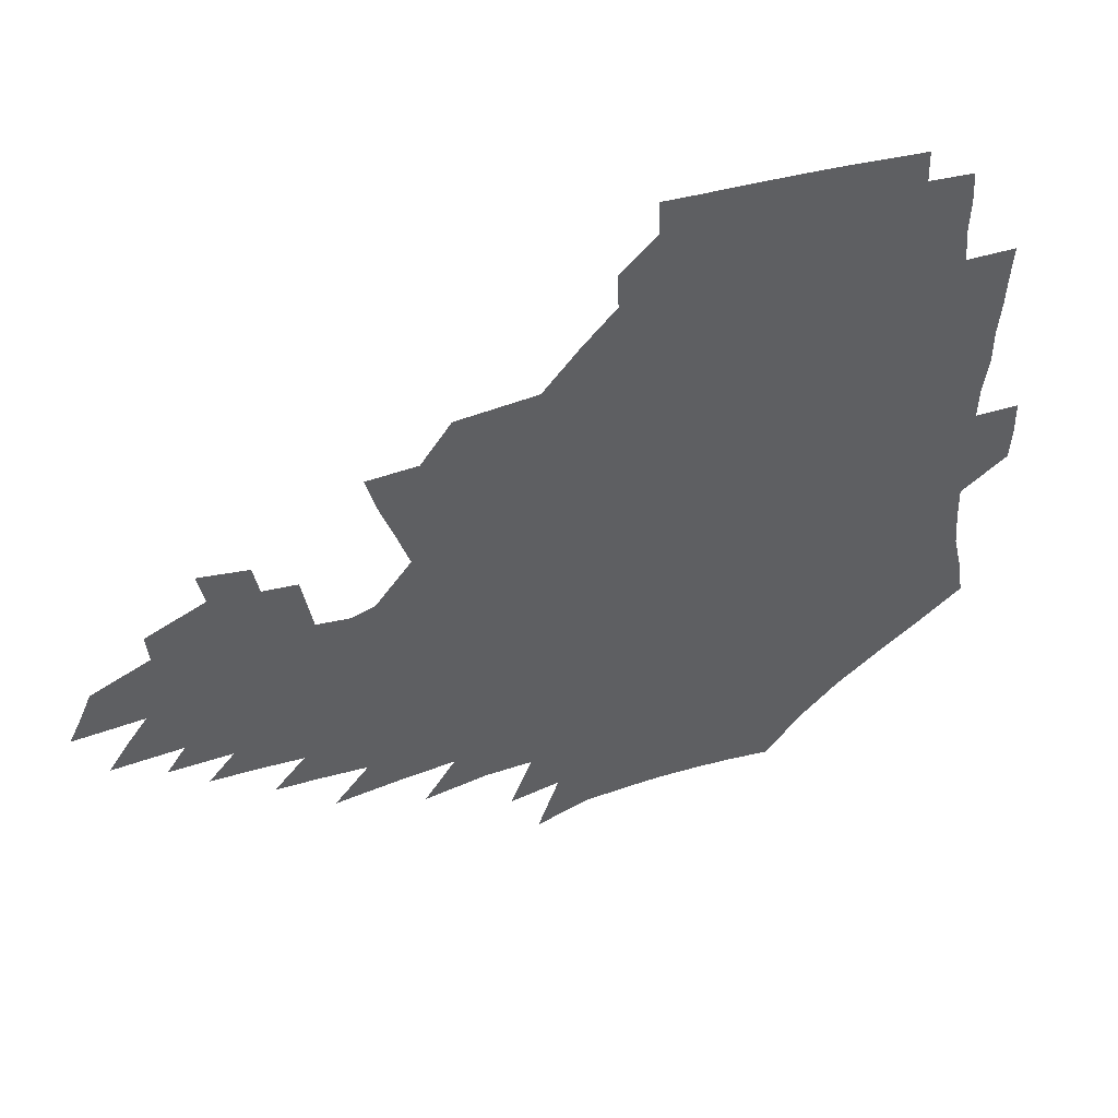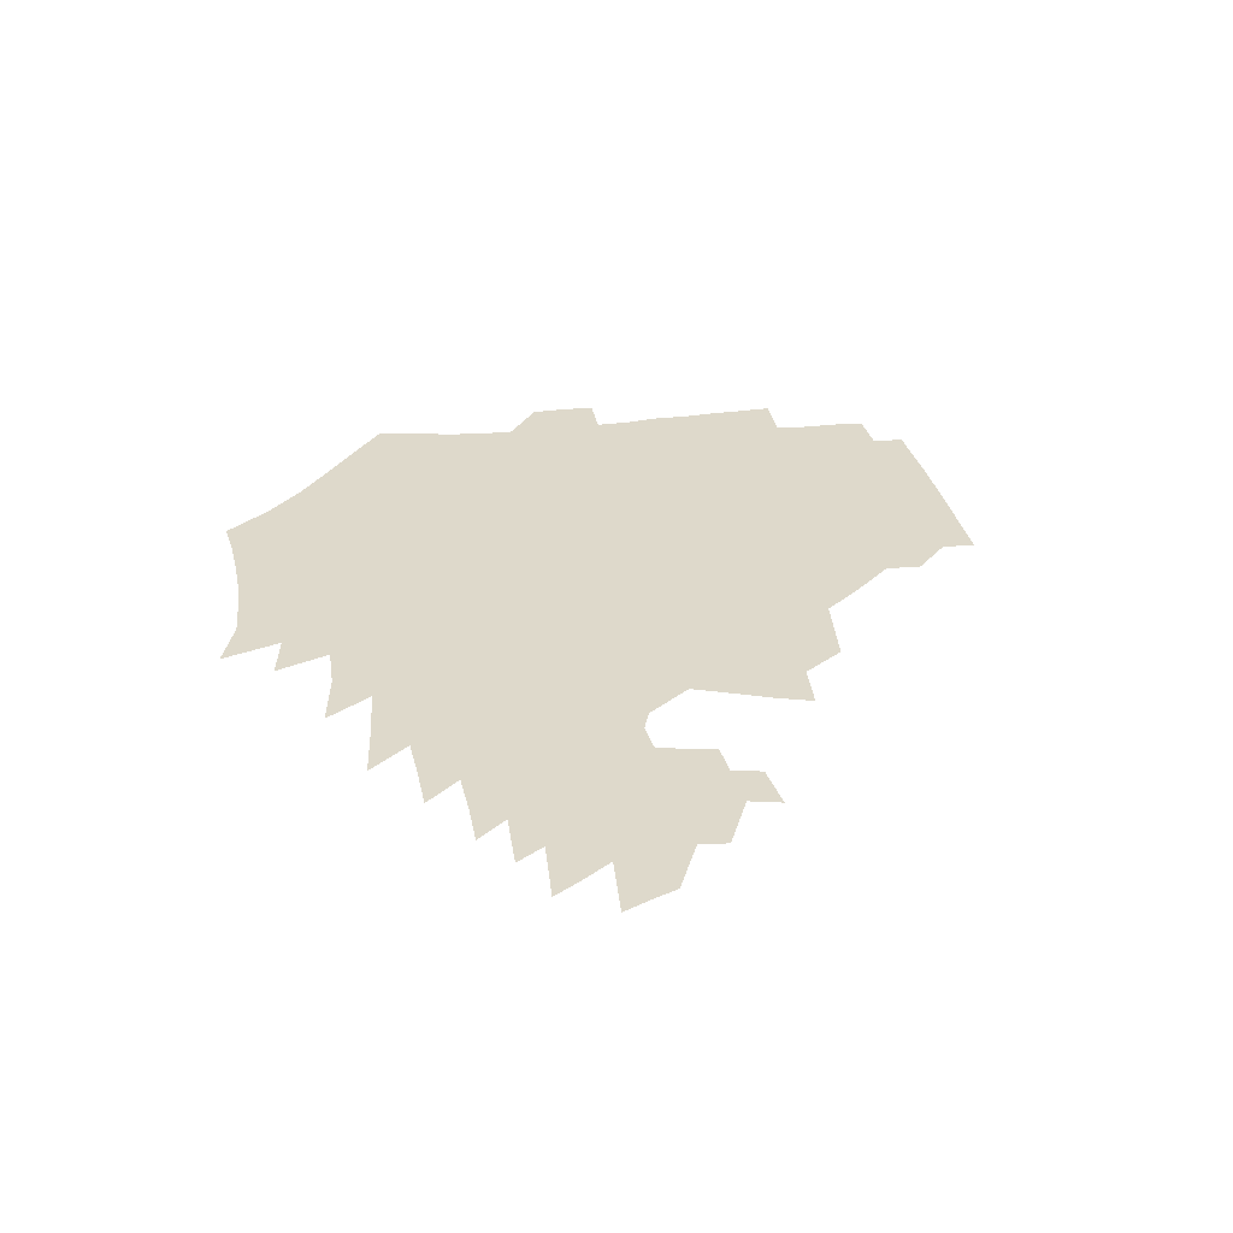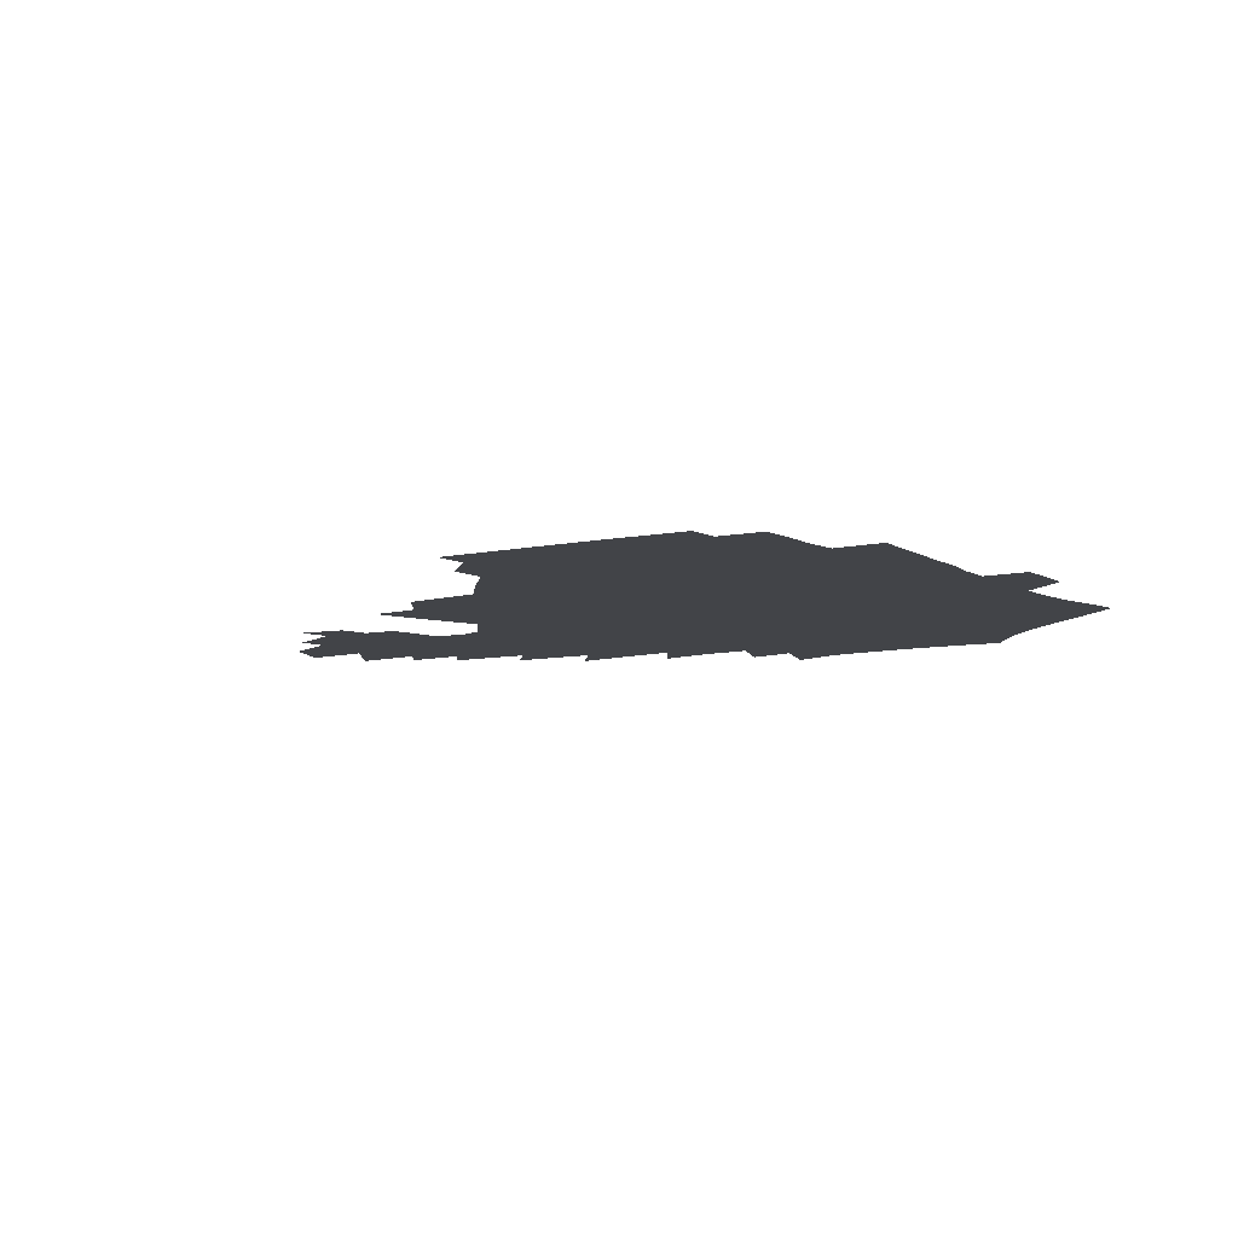
<metadata>
{"format":"obj","ext":"obj","renderer":"f3d","projection":"perspective","resolution":1024,"background":"white","views":[{"elev":47.5,"azim":159.5,"up":"+Y"},{"elev":31.8,"azim":81.7,"up":"+Z"},{"elev":-8.0,"azim":-145.2,"up":"+Z"}]}
</metadata>
<code>
v 187.8 253.8 0
v 187 268.4 0
v 187.3 282.8 0
v 199.6 175.9 0
v 202.1 192 0
v 206 208.7 0
v 207.2 224.4 0
v 207.7 239.7 0
v 206.6 254.4 0
v 206.6 269 0
v 206.3 283.5 0
v 205.9 298.2 0
v 203.6 313.1 0
v 203.6 327.7 0
v 202.2 342.3 0
v 201.6 356.6 0
v 200.7 370.5 0
v 217.4 162.4 0
v 218.8 178.2 0
v 222 194.7 0
v 224.1 210.5 0
v 227.3 226.4 0
v 228.2 240.9 0
v 225.8 255.4 0
v 225.5 270 0
v 224.9 284.5 0
v 224.4 299.2 0
v 223.8 313.8 0
v 222.6 328.5 0
v 222.6 343 0
v 223 357.2 0
v 222.1 371.1 0
v 223.4 385.3 0
v 223 399.4 0
v 223.8 413.3 0
v 236.3 148.8 0
v 235.7 164.2 0
v 238 180.5 0
v 239.3 196.2 0
v 241 211.6 0
v 242.4 226.8 0
v 244.8 241.9 0
v 242.7 256.2 0
v 241.3 270.7 0
v 240.7 285.3 0
v 241.8 300 0
v 240.3 314.7 0
v 239.9 329.4 0
v 240.7 344 0
v 240.9 358.4 0
v 240.6 372.8 0
v 241.3 387 0
v 241.9 401.2 0
v 243.2 415.1 0
v 243.6 428.9 0
v 255 134.7 0
v 255.8 151.5 0
v 256 167.3 0
v 256.3 182.7 0
v 257.2 198.1 0
v 257.7 213 0
v 258.1 227.7 0
v 259 242.4 0
v 258.2 256.8 0
v 257.2 271.3 0
v 256.7 286 0
v 256 300.8 0
v 255.9 315.6 0
v 256.7 330.3 0
v 256.8 344.9 0
v 257.3 359.5 0
v 257.1 373.9 0
v 257.5 388.4 0
v 258.6 402.6 0
v 259.5 416.6 0
v 260.5 430.3 0
v 271.8 119 0
v 274.1 138.6 0
v 273.9 154.5 0
v 273.3 169.6 0
v 273.7 184.9 0
v 273.2 199.5 0
v 273.7 214.2 0
v 273.7 228.6 0
v 273.6 242.9 0
v 272.5 257.3 0
v 271.6 271.9 0
v 270.9 286.6 0
v 271 301.3 0
v 271 316.1 0
v 271.6 331 0
v 271.7 345.6 0
v 271.5 360.3 0
v 272.6 375 0
v 272.8 389.4 0
v 274.5 403.9 0
v 274.7 417.9 0
v 276.3 431.8 0
v 287.4 100.1 0
v 289.5 122.9 0
v 289.9 140.7 0
v 289.3 156.2 0
v 289.6 171.9 0
v 289.1 186.5 0
v 288.9 200.9 0
v 288.7 215.2 0
v 288.9 229.4 0
v 287.9 243.4 0
v 287 257.7 0
v 285.9 272.3 0
v 286 286.9 0
v 285.6 301.7 0
v 285.7 316.6 0
v 286.2 331.4 0
v 286.4 346.3 0
v 287.1 361.1 0
v 287.3 375.7 0
v 288.4 390.5 0
v 288.8 404.8 0
v 289.9 419 0
v 290.5 432.8 0
v 304.6 102.6 0
v 305.4 125.5 0
v 304.9 142.4 0
v 304.2 157.8 0
v 304 173.2 0
v 303.7 187.8 0
v 302.9 201.7 0
v 303.4 216.2 0
v 303.6 230 0
v 302.3 243.8 0
v 301.1 258 0
v 300.3 272.6 0
v 300.3 287.1 0
v 300 302.1 0
v 300.5 316.9 0
v 300.6 331.8 0
v 301.2 346.7 0
v 301.7 361.5 0
v 302.1 376.2 0
v 302.9 391.1 0
v 303.2 405.4 0
v 304.3 419.8 0
v 304.8 433.6 0
v 321.5 104.1 0
v 320.4 126.1 0
v 319.4 143.2 0
v 318.6 159.1 0
v 318 174.5 0
v 317.5 189 0
v 317.1 203.1 0
v 317.1 217 0
v 317.2 230.6 0
v 316.4 243.9 0
v 315.4 257.9 0
v 314.6 272.6 0
v 314.3 287.4 0
v 314.3 302.3 0
v 314.7 317.1 0
v 315.2 331.9 0
v 315.7 346.8 0
v 316.4 361.7 0
v 316.8 376.5 0
v 317.5 391.6 0
v 318.1 406.1 0
v 318.7 420.4 0
v 319.3 434.4 0
v 338.4 105.1 0
v 335.7 126.2 0
v 334 143.2 0
v 332.6 159.8 0
v 331.6 175.5 0
v 330.8 189.7 0
v 330.3 203.7 0
v 330 217.4 0
v 330 231 0
v 329.6 244.1 0
v 329.2 257.7 0
v 328.5 272.6 0
v 328.2 287.9 0
v 328.5 302.3 0
v 329.1 316.9 0
v 329.7 331.8 0
v 330.4 346.8 0
v 331.1 361.7 0
v 331.8 376.7 0
v 332.4 391.8 0
v 333 406.5 0
v 333.5 420.9 0
v 333.9 435.1 0
v 355.6 104.9 0
v 351.4 126 0
v 348.7 143.8 0
v 346.8 159.8 0
v 345.1 175.8 0
v 344.1 190.2 0
v 343.3 204.2 0
v 342.8 218 0
v 342.6 231.3 0
v 342.5 244.3 0
v 342.3 257.8 0
v 342.1 272.3 0
v 342 287.4 0
v 342.6 301.9 0
v 343.5 316.5 0
v 344.6 331.3 0
v 345.3 346.4 0
v 346.3 361.4 0
v 347.2 376.6 0
v 347.9 391.7 0
v 348 406.9 0
v 348.7 421.5 0
v 349.2 436 0
v 373.4 104 0
v 368 125.4 0
v 363.9 144.1 0
v 361.1 160.3 0
v 358.6 176.4 0
v 357.6 190.2 0
v 356.4 204.5 0
v 355.6 218.3 0
v 355.1 231.7 0
v 355 244.5 0
v 355.2 257.6 0
v 355.5 271.8 0
v 356.1 286.2 0
v 356.9 300.8 0
v 358.1 315.5 0
v 359.4 330.7 0
v 360.6 345.7 0
v 361.8 360.8 0
v 363 376.2 0
v 363.8 391.6 0
v 364.3 407 0
v 396.2 96.79 0
v 387.1 122.8 0
v 379.7 144.7 0
v 375.8 160.9 0
v 372.9 176.4 0
v 370.6 191.4 0
v 369.5 204.8 0
v 368.1 218.9 0
v 367.5 231.9 0
v 367.3 244.6 0
v 367.9 257.5 0
v 368.7 271.1 0
v 369.8 285 0
v 371 299.3 0
v 372.6 314.3 0
v 374.2 329.5 0
v 376 344.6 0
v 377.5 359.9 0
v 379.2 375.3 0
v 408.8 119.2 0
v 399.3 142.8 0
v 391.3 161.4 0
v 387.6 176.6 0
v 385 191.1 0
v 382.4 205.5 0
v 380.5 219.3 0
v 379.8 232.1 0
v 379.8 244.5 0
v 380.5 257.2 0
v 381.6 270.2 0
v 383 283.7 0
v 384.9 298 0
v 386.9 312.8 0
v 389.1 328 0
v 391.3 343.1 0
v 393.7 358.4 0
v 419.8 142.8 0
v 410.4 160.3 0
v 405.3 175.2 0
v 401.5 189.8 0
v 397.3 204.6 0
v 394.7 218.5 0
v 394.4 231.2 0
v 393.5 244.1 0
v 393.6 256.8 0
v 394.8 269.5 0
v 396.7 282.8 0
v 398.6 296.5 0
v 401.5 311.2 0
v 403.9 326 0
v 406.9 341.3 0
v 410.8 357.2 0
v 447 138.6 0
v 433.5 158.5 0
v 423.9 174.4 0
v 420 188.2 0
v 414.1 203.3 0
v 408.8 218.1 0
v 408.1 230.7 0
v 407.6 243.3 0
v 408.2 255.9 0
v 409.1 268.6 0
v 410.4 281.5 0
v 412.8 294.9 0
v 416.6 309.3 0
v 419.4 324.1 0
v 423.2 339.6 0
v 428.2 356 0
v 458.2 156.6 0
v 448.2 172.1 0
v 441.1 186.3 0
v 433.4 201.4 0
v 425.4 217 0
v 422.4 230 0
v 421.3 242.5 0
v 422.6 254.6 0
v 423.5 267 0
v 424.8 279.6 0
v 428.6 292.5 0
v 432.7 306.9 0
v 436.9 322.2 0
v 441.3 338.1 0
v 485.8 153.6 0
v 470.9 171.4 0
v 461 185.8 0
v 454.1 199.3 0
v 444.9 214.8 0
v 439.3 228.5 0
v 437.7 240.7 0
v 438.5 252.6 0
v 439 264.6 0
v 442.4 276.2 0
v 446.8 287.8 0
v 452.3 303.8 0
v 458.4 320.7 0
v 463 337.4 0
v 490.1 173 0
v 479.1 187.1 0
v 470.4 200.4 0
v 464 213.2 0
v 456.6 227.1 0
v 453.3 239.1 0
v 454.9 249.7 0
v 457.3 259.9 0
v 462.2 268.6 0
v 510.2 174.1 0
v 496.9 189.1 0
v 487.3 201.9 0
v 477.9 215 0
v 472.1 226.8 0
v 468.2 238 0
v 467.4 248 0
v 468.7 257.1 0
v 472.1 265.3 0
v 515.7 190.6 0
v 506.5 202.9 0
v 498.7 214.8 0
v 491.7 226.3 0
v 487.7 237 0
v 484.8 247.1 0
v 484.5 256.9 0
v 486.6 267.2 0
v 488.7 279.3 0
v 491.1 292.2 0
v 536.3 191.4 0
v 524.8 204.5 0
v 520.5 215.6 0
v 513 227 0
v 508.8 237.8 0
v 506.7 248.7 0
v 505.6 259.6 0
v 504 270.5 0
v 504.3 281.8 0
v 505.9 293.9 0
v 508.4 307 0
v 552 204.5 0
v 543.7 216.6 0
v 537.6 228 0
v 532.3 239.2 0
v 529.7 250.2 0
v 527.6 261.4 0
v 526 272.8 0
v 526.9 284.5 0
v 526.7 296.4 0
v 529.7 310.5 0
v 573.9 215.6 0
v 565.5 228 0
v 556.4 240.3 0
v 553.6 251.2 0
v 551.3 262.1 0
v 550.8 272.9 0
v 551.9 285.5 0
v 586.3 239.1 0
v 580.7 250.7 0
v 575.8 262.1 0
f 8 9 1
f 1 9 2
f 9 10 2
f 2 10 3
f 10 11 3
f 18 19 4
f 4 19 5
f 19 20 5
f 5 20 6
f 20 21 6
f 6 21 7
f 21 22 7
f 7 22 8
f 22 23 8
f 8 23 9
f 23 24 9
f 9 24 10
f 24 25 10
f 10 25 11
f 25 26 11
f 11 26 12
f 26 27 12
f 12 27 13
f 27 28 13
f 13 28 14
f 28 29 14
f 14 29 15
f 29 30 15
f 15 30 16
f 30 31 16
f 16 31 17
f 31 32 17
f 36 37 18
f 18 37 19
f 37 38 19
f 19 38 20
f 38 39 20
f 20 39 21
f 39 40 21
f 21 40 22
f 40 41 22
f 22 41 23
f 41 42 23
f 23 42 24
f 42 43 24
f 24 43 25
f 43 44 25
f 25 44 26
f 44 45 26
f 26 45 27
f 45 46 27
f 27 46 28
f 46 47 28
f 28 47 29
f 47 48 29
f 29 48 30
f 48 49 30
f 30 49 31
f 49 50 31
f 31 50 32
f 50 51 32
f 32 51 33
f 51 52 33
f 33 52 34
f 52 53 34
f 34 53 35
f 53 54 35
f 56 57 36
f 36 57 37
f 57 58 37
f 37 58 38
f 58 59 38
f 38 59 39
f 59 60 39
f 39 60 40
f 60 61 40
f 40 61 41
f 61 62 41
f 41 62 42
f 62 63 42
f 42 63 43
f 63 64 43
f 43 64 44
f 64 65 44
f 44 65 45
f 65 66 45
f 45 66 46
f 66 67 46
f 46 67 47
f 67 68 47
f 47 68 48
f 68 69 48
f 48 69 49
f 69 70 49
f 49 70 50
f 70 71 50
f 50 71 51
f 71 72 51
f 51 72 52
f 72 73 52
f 52 73 53
f 73 74 53
f 53 74 54
f 74 75 54
f 54 75 55
f 75 76 55
f 77 78 56
f 56 78 57
f 78 79 57
f 57 79 58
f 79 80 58
f 58 80 59
f 80 81 59
f 59 81 60
f 81 82 60
f 60 82 61
f 82 83 61
f 61 83 62
f 83 84 62
f 62 84 63
f 84 85 63
f 63 85 64
f 85 86 64
f 64 86 65
f 86 87 65
f 65 87 66
f 87 88 66
f 66 88 67
f 88 89 67
f 67 89 68
f 89 90 68
f 68 90 69
f 90 91 69
f 69 91 70
f 91 92 70
f 70 92 71
f 92 93 71
f 71 93 72
f 93 94 72
f 72 94 73
f 94 95 73
f 73 95 74
f 95 96 74
f 74 96 75
f 96 97 75
f 75 97 76
f 97 98 76
f 99 100 77
f 77 100 78
f 100 101 78
f 78 101 79
f 101 102 79
f 79 102 80
f 102 103 80
f 80 103 81
f 103 104 81
f 81 104 82
f 104 105 82
f 82 105 83
f 105 106 83
f 83 106 84
f 106 107 84
f 84 107 85
f 107 108 85
f 85 108 86
f 108 109 86
f 86 109 87
f 109 110 87
f 87 110 88
f 110 111 88
f 88 111 89
f 111 112 89
f 89 112 90
f 112 113 90
f 90 113 91
f 113 114 91
f 91 114 92
f 114 115 92
f 92 115 93
f 115 116 93
f 93 116 94
f 116 117 94
f 94 117 95
f 117 118 95
f 95 118 96
f 118 119 96
f 96 119 97
f 119 120 97
f 97 120 98
f 120 121 98
f 99 122 100
f 122 123 100
f 100 123 101
f 123 124 101
f 101 124 102
f 124 125 102
f 102 125 103
f 125 126 103
f 103 126 104
f 126 127 104
f 104 127 105
f 127 128 105
f 105 128 106
f 128 129 106
f 106 129 107
f 129 130 107
f 107 130 108
f 130 131 108
f 108 131 109
f 131 132 109
f 109 132 110
f 132 133 110
f 110 133 111
f 133 134 111
f 111 134 112
f 134 135 112
f 112 135 113
f 135 136 113
f 113 136 114
f 136 137 114
f 114 137 115
f 137 138 115
f 115 138 116
f 138 139 116
f 116 139 117
f 139 140 117
f 117 140 118
f 140 141 118
f 118 141 119
f 141 142 119
f 119 142 120
f 142 143 120
f 120 143 121
f 143 144 121
f 122 145 123
f 145 146 123
f 123 146 124
f 146 147 124
f 124 147 125
f 147 148 125
f 125 148 126
f 148 149 126
f 126 149 127
f 149 150 127
f 127 150 128
f 150 151 128
f 128 151 129
f 151 152 129
f 129 152 130
f 152 153 130
f 130 153 131
f 153 154 131
f 131 154 132
f 154 155 132
f 132 155 133
f 155 156 133
f 133 156 134
f 156 157 134
f 134 157 135
f 157 158 135
f 135 158 136
f 158 159 136
f 136 159 137
f 159 160 137
f 137 160 138
f 160 161 138
f 138 161 139
f 161 162 139
f 139 162 140
f 162 163 140
f 140 163 141
f 163 164 141
f 141 164 142
f 164 165 142
f 142 165 143
f 165 166 143
f 143 166 144
f 166 167 144
f 145 168 146
f 168 169 146
f 146 169 147
f 169 170 147
f 147 170 148
f 170 171 148
f 148 171 149
f 171 172 149
f 149 172 150
f 172 173 150
f 150 173 151
f 173 174 151
f 151 174 152
f 174 175 152
f 152 175 153
f 175 176 153
f 153 176 154
f 176 177 154
f 154 177 155
f 177 178 155
f 155 178 156
f 178 179 156
f 156 179 157
f 179 180 157
f 157 180 158
f 180 181 158
f 158 181 159
f 181 182 159
f 159 182 160
f 182 183 160
f 160 183 161
f 183 184 161
f 161 184 162
f 184 185 162
f 162 185 163
f 185 186 163
f 163 186 164
f 186 187 164
f 164 187 165
f 187 188 165
f 165 188 166
f 188 189 166
f 166 189 167
f 189 190 167
f 168 191 169
f 191 192 169
f 169 192 170
f 192 193 170
f 170 193 171
f 193 194 171
f 171 194 172
f 194 195 172
f 172 195 173
f 195 196 173
f 173 196 174
f 196 197 174
f 174 197 175
f 197 198 175
f 175 198 176
f 198 199 176
f 176 199 177
f 199 200 177
f 177 200 178
f 200 201 178
f 178 201 179
f 201 202 179
f 179 202 180
f 202 203 180
f 180 203 181
f 203 204 181
f 181 204 182
f 204 205 182
f 182 205 183
f 205 206 183
f 183 206 184
f 206 207 184
f 184 207 185
f 207 208 185
f 185 208 186
f 208 209 186
f 186 209 187
f 209 210 187
f 187 210 188
f 210 211 188
f 188 211 189
f 211 212 189
f 189 212 190
f 212 213 190
f 191 214 192
f 214 215 192
f 192 215 193
f 215 216 193
f 193 216 194
f 216 217 194
f 194 217 195
f 217 218 195
f 195 218 196
f 218 219 196
f 196 219 197
f 219 220 197
f 197 220 198
f 220 221 198
f 198 221 199
f 221 222 199
f 199 222 200
f 222 223 200
f 200 223 201
f 223 224 201
f 201 224 202
f 224 225 202
f 202 225 203
f 225 226 203
f 203 226 204
f 226 227 204
f 204 227 205
f 227 228 205
f 205 228 206
f 228 229 206
f 206 229 207
f 229 230 207
f 207 230 208
f 230 231 208
f 208 231 209
f 231 232 209
f 209 232 210
f 232 233 210
f 210 233 211
f 233 234 211
f 211 234 212
f 214 235 215
f 235 236 215
f 215 236 216
f 236 237 216
f 216 237 217
f 237 238 217
f 217 238 218
f 238 239 218
f 218 239 219
f 239 240 219
f 219 240 220
f 240 241 220
f 220 241 221
f 241 242 221
f 221 242 222
f 242 243 222
f 222 243 223
f 243 244 223
f 223 244 224
f 244 245 224
f 224 245 225
f 245 246 225
f 225 246 226
f 246 247 226
f 226 247 227
f 247 248 227
f 227 248 228
f 248 249 228
f 228 249 229
f 249 250 229
f 229 250 230
f 250 251 230
f 230 251 231
f 251 252 231
f 231 252 232
f 252 253 232
f 232 253 233
f 236 254 237
f 254 255 237
f 237 255 238
f 255 256 238
f 238 256 239
f 256 257 239
f 239 257 240
f 257 258 240
f 240 258 241
f 258 259 241
f 241 259 242
f 259 260 242
f 242 260 243
f 260 261 243
f 243 261 244
f 261 262 244
f 244 262 245
f 262 263 245
f 245 263 246
f 263 264 246
f 246 264 247
f 264 265 247
f 247 265 248
f 265 266 248
f 248 266 249
f 266 267 249
f 249 267 250
f 267 268 250
f 250 268 251
f 268 269 251
f 251 269 252
f 269 270 252
f 252 270 253
f 255 271 256
f 271 272 256
f 256 272 257
f 272 273 257
f 257 273 258
f 273 274 258
f 258 274 259
f 274 275 259
f 259 275 260
f 275 276 260
f 260 276 261
f 276 277 261
f 261 277 262
f 277 278 262
f 262 278 263
f 278 279 263
f 263 279 264
f 279 280 264
f 264 280 265
f 280 281 265
f 265 281 266
f 281 282 266
f 266 282 267
f 282 283 267
f 267 283 268
f 283 284 268
f 268 284 269
f 284 285 269
f 269 285 270
f 285 286 270
f 271 287 272
f 287 288 272
f 272 288 273
f 288 289 273
f 273 289 274
f 289 290 274
f 274 290 275
f 290 291 275
f 275 291 276
f 291 292 276
f 276 292 277
f 292 293 277
f 277 293 278
f 293 294 278
f 278 294 279
f 294 295 279
f 279 295 280
f 295 296 280
f 280 296 281
f 296 297 281
f 281 297 282
f 297 298 282
f 282 298 283
f 298 299 283
f 283 299 284
f 299 300 284
f 284 300 285
f 300 301 285
f 285 301 286
f 301 302 286
f 288 303 289
f 303 304 289
f 289 304 290
f 304 305 290
f 290 305 291
f 305 306 291
f 291 306 292
f 306 307 292
f 292 307 293
f 307 308 293
f 293 308 294
f 308 309 294
f 294 309 295
f 309 310 295
f 295 310 296
f 310 311 296
f 296 311 297
f 311 312 297
f 297 312 298
f 312 313 298
f 298 313 299
f 313 314 299
f 299 314 300
f 314 315 300
f 300 315 301
f 315 316 301
f 301 316 302
f 303 317 304
f 317 318 304
f 304 318 305
f 318 319 305
f 305 319 306
f 319 320 306
f 306 320 307
f 320 321 307
f 307 321 308
f 321 322 308
f 308 322 309
f 322 323 309
f 309 323 310
f 323 324 310
f 310 324 311
f 324 325 311
f 311 325 312
f 325 326 312
f 312 326 313
f 326 327 313
f 313 327 314
f 327 328 314
f 314 328 315
f 328 329 315
f 315 329 316
f 329 330 316
f 318 331 319
f 331 332 319
f 319 332 320
f 332 333 320
f 320 333 321
f 333 334 321
f 321 334 322
f 334 335 322
f 322 335 323
f 335 336 323
f 323 336 324
f 336 337 324
f 324 337 325
f 337 338 325
f 325 338 326
f 338 339 326
f 326 339 327
f 331 340 332
f 340 341 332
f 332 341 333
f 341 342 333
f 333 342 334
f 342 343 334
f 334 343 335
f 343 344 335
f 335 344 336
f 344 345 336
f 336 345 337
f 345 346 337
f 337 346 338
f 346 347 338
f 338 347 339
f 347 348 339
f 341 349 342
f 349 350 342
f 342 350 343
f 350 351 343
f 343 351 344
f 351 352 344
f 344 352 345
f 352 353 345
f 345 353 346
f 353 354 346
f 346 354 347
f 354 355 347
f 347 355 348
f 355 356 348
f 349 359 350
f 359 360 350
f 350 360 351
f 360 361 351
f 351 361 352
f 361 362 352
f 352 362 353
f 362 363 353
f 353 363 354
f 363 364 354
f 354 364 355
f 364 365 355
f 355 365 356
f 365 366 356
f 356 366 357
f 366 367 357
f 357 367 358
f 367 368 358
f 360 370 361
f 370 371 361
f 361 371 362
f 371 372 362
f 362 372 363
f 372 373 363
f 363 373 364
f 373 374 364
f 364 374 365
f 374 375 365
f 365 375 366
f 375 376 366
f 366 376 367
f 376 377 367
f 367 377 368
f 377 378 368
f 368 378 369
f 378 379 369
f 371 380 372
f 380 381 372
f 372 381 373
f 381 382 373
f 373 382 374
f 382 383 374
f 374 383 375
f 383 384 375
f 375 384 376
f 384 385 376
f 376 385 377
f 385 386 377
f 377 386 378
f 382 387 383
f 387 388 383
f 383 388 384
f 388 389 384
f 384 389 385

</code>
